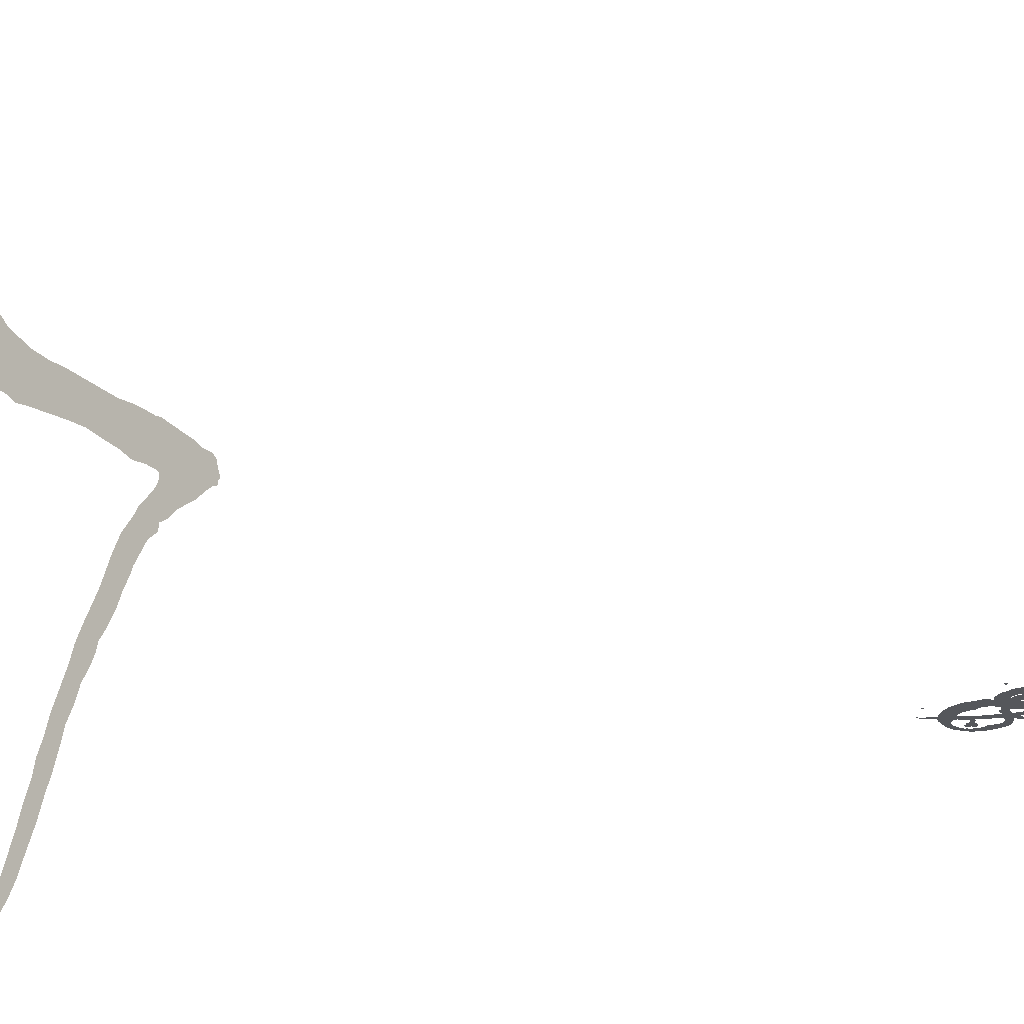
<metadata>
{"format":"obj","ext":"obj","renderer":"f3d","projection":"perspective","resolution":1024,"background":"white","views":[{"elev":-26.6,"azim":125.4,"up":"+Y"}]}
</metadata>
<code>
o seven
v -0.3381 0.5176 0
v -0.3356 0.515 0
v -0.3356 0.5095 0
v -0.3292 0.5061 0
v -0.3199 0.4977 0
v -0.3077 0.4837 0
v -0.2928 0.4714 0
v -0.281 0.4613 0
v -0.2721 0.4499 0
v -0.2607 0.441 0
v -0.2598 0.4317 0
v -0.2471 0.4185 0
v -0.2315 0.3872 0
v -0.2289 0.3788 0
v -0.2209 0.3606 0
v -0.2133 0.3381 0
v -0.2061 0.3225 0
v -0.1993 0.3094 0
v -0.1951 0.3026 0
v -0.1926 0.2903 0
v -0.1862 0.2738 0
v -0.1777 0.2573 0
v -0.1718 0.2366 0
v -0.1629 0.2141 0
v -0.1595 0.1976 0
v -0.1523 0.1689 0
v -0.1456 0.1473 0
v -0.1388 0.1215 0
v -0.135 0.11 0
v -0.1282 0.08929 0
v -0.1215 0.06771 0
v -0.1134 0.04867 0
v -0.1058 0.03386 0
v -0.1007 0.02497 0
v -0.09183 0.02412 0
v -0.09268 0.03047 0
v -0.09606 0.03893 0
v -0.116 0.1066 0
v -0.1215 0.1299 0
v -0.1291 0.1553 0
v -0.1325 0.1752 0
v -0.1388 0.1942 0
v -0.1447 0.2184 0
v -0.1612 0.2679 0
v -0.1672 0.2903 0
v -0.176 0.3136 0
v -0.1845 0.3335 0
v -0.1909 0.3491 0
v -0.1968 0.3665 0
v -0.2036 0.3872 0
v -0.2133 0.4118 0
v -0.2273 0.4342 0
v -0.2332 0.4465 0
v -0.2425 0.4583 0
v -0.2531 0.4731 0
v -0.2573 0.4837 0
v -0.2556 0.4905 0
v -0.2399 0.4905 0
v -0.2209 0.4871 0
v -0.2036 0.4905 0
v -0.1828 0.4913 0
v -0.1604 0.493 0
v -0.1371 0.4905 0
v -0.1117 0.4862 0
v -0.08929 0.4829 0
v -0.07533 0.4795 0
v -0.06348 0.4829 0
v -0.05205 0.4829 0
v -0.04063 0.4871 0
v -0.02412 0.4905 0
v -0.008464 0.4985 0
v 0.002539 0.5104 0
v 0.01143 0.5226 0
v 0.01143 0.5277 0
v 0.01312 0.5349 0
v 0.01227 0.5451 0
v 0.007617 0.5501 0
v 0.002539 0.554 0
v -0.007617 0.559 0
v -0.02328 0.559 0
v -0.0347 0.5582 0
v -0.04697 0.5548 0
v -0.05967 0.5459 0
v -0.08929 0.5383 0
v -0.1109 0.5375 0
v -0.1316 0.5391 0
v -0.1968 0.5391 0
v -0.2192 0.5425 0
v -0.2366 0.5434 0
v -0.2471 0.5434 0
v -0.2548 0.5451 0
v -0.2755 0.5434 0
v -0.2992 0.5417 0
v -0.3119 0.5383 0
v -0.3267 0.5391 0
v -0.3318 0.5358 0
v -0.3335 0.5303 0
v -0.3381 0.5193 0
f 78 80 79
f 78 81 80
f 78 82 81
f 78 83 82
f 77 83 78
f 76 83 77
f 76 84 83
f 75 84 76
f 90 92 91
f 88 90 89
f 88 92 90
f 88 93 92
f 87 93 88
f 87 94 93
f 85 87 86
f 85 94 87
f 94 96 95
f 75 85 84
f 85 96 94
f 75 96 85
f 75 97 96
f 74 97 75
f 74 98 97
f 73 98 74
f 72 98 73
f 72 1 98
f 72 2 1
f 72 3 2
f 71 3 72
f 71 4 3
f 71 5 4
f 70 5 71
f 70 62 5
f 62 57 5
f 57 6 5
f 70 63 62
f 61 57 62
f 60 57 61
f 69 63 70
f 69 64 63
f 59 58 60
f 58 57 60
f 56 6 57
f 68 64 69
f 68 65 64
f 55 6 56
f 55 7 6
f 67 65 68
f 66 65 67
f 54 7 55
f 54 8 7
f 54 9 8
f 53 9 54
f 53 10 9
f 52 10 53
f 52 11 10
f 51 11 52
f 51 12 11
f 51 13 12
f 50 13 51
f 49 13 50
f 49 14 13
f 49 15 14
f 48 15 49
f 48 16 15
f 47 16 48
f 47 17 16
f 46 17 47
f 46 18 17
f 45 18 46
f 45 19 18
f 45 20 19
f 44 20 45
f 44 21 20
f 44 22 21
f 43 22 44
f 43 23 22
f 43 24 23
f 42 24 43
f 42 25 24
f 42 26 25
f 41 26 42
f 40 26 41
f 40 27 26
f 39 27 40
f 39 28 27
f 38 28 39
f 38 29 28
f 38 30 29
f 37 30 38
f 37 31 30
f 37 32 31
f 37 33 32
f 36 33 37
f 36 34 33
f 35 34 36
o eight
v -0.1197 0 -0.8964
v -0.1191 0 -0.896
v -0.1185 0 -0.8964
v -0.1182 0 -0.8969
v -0.1186 0 -0.8975
v -0.1196 0 -0.8974
v -0.1369 0 -0.852
v -0.1364 0 -0.8496
v -0.1364 0 -0.8477
v -0.1357 0 -0.8465
v -0.1359 0 -0.8447
v -0.1351 0 -0.843
v -0.1339 0 -0.8417
v -0.1334 0 -0.8394
v -0.1329 0 -0.8374
v -0.1319 0 -0.8359
v -0.1299 0 -0.8339
v -0.1275 0 -0.8323
v -0.127 0 -0.8314
v -0.1253 0 -0.8304
v -0.1239 0 -0.8287
v -0.1211 0 -0.8276
v -0.1178 0 -0.8266
v -0.1162 0 -0.8263
v -0.1138 0 -0.8262
v -0.1103 0 -0.8262
v -0.107 0 -0.8263
v -0.1037 0 -0.8266
v -0.101 0 -0.8274
v -0.09866 0 -0.8287
v -0.09689 0 -0.8303
v -0.09466 0 -0.8317
v -0.09282 0 -0.834
v -0.09117 0 -0.8359
v -0.08984 0 -0.8375
v -0.08908 0 -0.8401
v -0.08749 0 -0.8423
v -0.08635 0 -0.8491
v -0.08622 0 -0.852
v -0.08622 0 -0.8545
v -0.08749 0 -0.8594
v -0.088 0 -0.8627
v -0.08857 0 -0.8661
v -0.08959 0 -0.8681
v -0.09105 0 -0.8696
v -0.09295 0 -0.8706
v -0.0939 0 -0.8721
v -0.09568 0 -0.8731
v -0.09765 0 -0.8742
v -0.09879 0 -0.8754
v -0.09924 0 -0.8764
v -0.09879 0 -0.8774
v -0.09778 0 -0.8789
v -0.09638 0 -0.8813
v -0.09581 0 -0.883
v -0.0953 0 -0.8859
v -0.0953 0 -0.888
v -0.09581 0 -0.8905
v -0.09594 0 -0.8927
v -0.09663 0 -0.8953
v -0.09803 0 -0.8968
v -0.09936 0 -0.8992
v -0.1016 0 -0.9005
v -0.1036 0 -0.9018
v -0.1055 0 -0.9028
v -0.1066 0 -0.9045
v -0.1079 0 -0.9058
v -0.1095 0 -0.9071
v -0.1133 0 -0.9083
v -0.1149 0 -0.9076
v -0.1162 0 -0.9071
v -0.1169 0 -0.9058
v -0.1182 0 -0.9053
v -0.1186 0 -0.9036
v -0.1185 0 -0.9023
v -0.1182 0 -0.9015
v -0.1174 0 -0.9013
v -0.1164 0 -0.9006
v -0.1144 0 -0.9006
v -0.1133 0 -0.8998
v -0.1114 0 -0.8988
v -0.1097 0 -0.8975
v -0.1083 0 -0.8953
v -0.107 0 -0.8934
v -0.1061 0 -0.8915
v -0.1052 0 -0.8901
v -0.1041 0 -0.889
v -0.104 0 -0.8871
v -0.1037 0 -0.8849
v -0.104 0 -0.8827
v -0.1044 0 -0.8814
v -0.1049 0 -0.8804
v -0.1061 0 -0.8807
v -0.1065 0 -0.8799
v -0.106 0 -0.879
v -0.1065 0 -0.8778
v -0.1072 0 -0.8772
v -0.1079 0 -0.8761
v -0.1089 0 -0.8746
v -0.1103 0 -0.8742
v -0.1114 0 -0.8733
v -0.1124 0 -0.8722
v -0.1148 0 -0.8715
v -0.1182 0 -0.8712
v -0.1204 0 -0.871
v -0.1222 0 -0.871
v -0.1246 0 -0.8716
v -0.126 0 -0.8731
v -0.1278 0 -0.874
v -0.1289 0 -0.8741
v -0.1295 0 -0.8752
v -0.131 0 -0.8772
v -0.1312 0 -0.8799
v -0.1314 0 -0.8819
v -0.131 0 -0.8855
v -0.1301 0 -0.8867
v -0.1293 0 -0.8892
v -0.1283 0 -0.8919
v -0.1275 0 -0.8938
v -0.1269 0 -0.8949
v -0.1264 0 -0.8955
v -0.1252 0 -0.8963
v -0.123 0 -0.8969
v -0.1212 0 -0.8976
v -0.1194 0 -0.898
v -0.1187 0 -0.8988
v -0.1191 0 -0.8997
v -0.1197 0 -0.9009
v -0.1205 0 -0.9016
v -0.1216 0 -0.9023
v -0.123 0 -0.9021
v -0.1252 0 -0.9021
v -0.1265 0 -0.9015
v -0.1281 0 -0.9006
v -0.1295 0 -0.8998
v -0.1299 0 -0.8993
v -0.1312 0 -0.8988
v -0.1324 0 -0.8974
v -0.1334 0 -0.8957
v -0.1334 0 -0.8943
v -0.1336 0 -0.8934
v -0.1334 0 -0.8926
v -0.1341 0 -0.8919
v -0.1351 0 -0.8896
v -0.1354 0 -0.8879
v -0.1362 0 -0.886
v -0.1366 0 -0.8835
v -0.1362 0 -0.8811
v -0.1359 0 -0.8789
v -0.1351 0 -0.8763
v -0.134 0 -0.8745
v -0.1333 0 -0.8731
v -0.1324 0 -0.8726
v -0.1321 0 -0.8719
v -0.131 0 -0.8716
v -0.1289 0 -0.8694
v -0.1272 0 -0.8685
v -0.1264 0 -0.8682
v -0.1265 0 -0.868
v -0.1278 0 -0.8673
v -0.1299 0 -0.8667
v -0.1312 0 -0.8656
v -0.1329 0 -0.8646
v -0.1345 0 -0.8633
v -0.1359 0 -0.8615
v -0.1364 0 -0.8597
v -0.1369 0 -0.855
v -0.1299 0 -0.8555
v -0.1299 0 -0.859
v -0.1283 0 -0.8604
v -0.127 0 -0.8617
v -0.1253 0 -0.8627
v -0.1235 0 -0.8629
v -0.1215 0 -0.8635
v -0.1196 0 -0.8648
v -0.1178 0 -0.8648
v -0.1155 0 -0.8653
v -0.113 0 -0.8651
v -0.1115 0 -0.8651
v -0.1108 0 -0.8658
v -0.1097 0 -0.8668
v -0.1095 0 -0.868
v -0.1079 0 -0.8688
v -0.1061 0 -0.8691
v -0.1049 0 -0.8682
v -0.1041 0 -0.8682
v -0.1036 0 -0.8673
v -0.1029 0 -0.8668
v -0.1018 0 -0.8651
v -0.1005 0 -0.8633
v -0.09987 0 -0.8608
v -0.09962 0 -0.859
v -0.09962 0 -0.8568
v -0.1 0 -0.8559
v -0.1006 0 -0.8543
v -0.1 0 -0.8524
v -0.09987 0 -0.8496
v -0.09974 0 -0.8477
v -0.09987 0 -0.8452
v -0.1005 0 -0.8447
v -0.1009 0 -0.8429
v -0.1031 0 -0.8395
v -0.1046 0 -0.8381
v -0.1058 0 -0.8364
v -0.1084 0 -0.8351
v -0.1108 0 -0.8319
v -0.1162 0 -0.8312
v -0.1195 0 -0.8319
v -0.1223 0 -0.8331
v -0.1246 0 -0.8345
v -0.1255 0 -0.8361
v -0.1264 0 -0.8368
v -0.1272 0 -0.8383
v -0.1279 0 -0.8395
v -0.1289 0 -0.8408
v -0.1291 0 -0.8453
v -0.1283 0 -0.8489
v -0.1283 0 -0.8507
v -0.1294 0 -0.8519
v -0.1294 0 -0.8545
v -0.126 0 -0.8415
v -0.1242 0 -0.84
v -0.1232 0 -0.8383
v -0.1223 0 -0.836
v -0.1197 0 -0.8365
v -0.1187 0 -0.8387
v -0.1175 0 -0.8392
v -0.1169 0 -0.8418
v -0.1139 0 -0.8442
v -0.1138 0 -0.8463
v -0.1157 0 -0.8472
v -0.1185 0 -0.8449
v -0.1205 0 -0.8446
v -0.1223 0 -0.8451
v -0.1242 0 -0.8447
v -0.126 0 -0.8429
v -0.08076 0 -0.8287
v -0.08064 0 -0.8278
v -0.07918 0 -0.8274
v -0.07841 0 -0.8286
v -0.0788 0 -0.8293
v -0.08026 0 -0.83
f 339 335 340
f 338 335 339
f 338 336 335
f 337 336 338
f 166 168 167
f 166 169 168
f 165 169 166
f 165 170 169
f 164 170 165
f 164 171 170
f 164 172 171
f 163 172 164
f 163 173 172
f 162 173 163
f 162 174 173
f 227 229 228
f 227 230 229
f 227 231 230
f 161 174 162
f 226 231 227
f 161 175 174
f 226 232 231
f 161 177 175
f 177 176 175
f 225 232 226
f 161 178 177
f 225 233 232
f 160 178 161
f 160 179 178
f 225 234 233
f 224 234 225
f 224 235 234
f 159 179 160
f 159 180 179
f 223 235 224
f 223 236 235
f 222 236 223
f 221 236 222
f 159 181 180
f 102 104 103
f 102 99 104
f 221 237 236
f 101 99 102
f 220 237 221
f 158 181 159
f 100 99 101
f 219 237 220
f 219 238 237
f 218 238 219
f 157 181 158
f 157 182 181
f 217 238 218
f 217 239 238
f 216 239 217
f 157 183 182
f 216 240 239
f 156 183 157
f 216 241 240
f 215 241 216
f 215 242 241
f 156 184 183
f 155 184 156
f 155 185 184
f 215 243 242
f 214 243 215
f 155 186 185
f 154 186 155
f 214 244 243
f 154 187 186
f 213 244 214
f 213 245 244
f 153 187 154
f 212 245 213
f 153 188 187
f 212 246 245
f 152 188 153
f 152 189 188
f 211 246 212
f 152 190 189
f 151 190 152
f 211 247 246
f 190 192 191
f 151 192 190
f 151 193 192
f 210 247 211
f 151 194 193
f 150 194 151
f 210 248 247
f 150 195 194
f 149 195 150
f 149 196 195
f 209 248 210
f 148 196 149
f 209 249 248
f 148 197 196
f 147 197 148
f 208 249 209
f 147 198 197
f 208 250 249
f 146 198 147
f 146 199 198
f 207 250 208
f 206 250 207
f 146 200 199
f 145 200 146
f 205 250 206
f 205 251 250
f 205 252 251
f 145 201 200
f 144 201 145
f 205 253 252
f 204 253 205
f 204 254 253
f 144 202 201
f 144 203 202
f 144 204 203
f 144 254 204
f 143 254 144
f 142 282 143
f 282 254 143
f 282 255 254
f 142 284 282
f 284 283 282
f 281 255 282
f 280 255 281
f 280 256 255
f 142 285 284
f 280 257 256
f 141 285 142
f 279 257 280
f 279 258 257
f 141 286 285
f 279 259 258
f 141 287 286
f 278 259 279
f 278 260 259
f 140 287 141
f 277 275 278
f 275 260 278
f 275 261 260
f 277 276 275
f 274 273 275
f 273 261 275
f 140 288 287
f 272 261 273
f 272 262 261
f 271 262 272
f 140 289 288
f 271 263 262
f 270 263 271
f 139 289 140
f 269 263 270
f 268 263 269
f 268 264 263
f 139 290 289
f 267 264 268
f 267 265 264
f 138 290 139
f 138 291 290
f 266 265 267
f 138 292 291
f 138 293 292
f 318 265 266
f 318 105 265
f 137 293 138
f 317 105 318
f 137 294 293
f 137 295 294
f 136 295 137
f 317 106 105
f 316 106 317
f 315 106 316
f 136 296 295
f 315 107 106
f 135 296 136
f 314 107 315
f 135 297 296
f 314 108 107
f 328 330 329
f 314 109 108
f 327 330 328
f 313 109 314
f 135 298 297
f 331 333 332
f 327 331 330
f 135 299 298
f 331 334 333
f 313 110 109
f 327 334 331
f 326 334 327
f 313 111 110
f 135 300 299
f 326 319 334
f 134 300 135
f 325 319 326
f 313 112 111
f 325 320 319
f 312 112 313
f 133 300 134
f 325 321 320
f 133 301 300
f 311 112 312
f 311 113 112
f 324 321 325
f 323 321 324
f 323 322 321
f 310 113 311
f 133 302 301
f 132 302 133
f 310 114 113
f 309 114 310
f 132 303 302
f 308 114 309
f 131 303 132
f 308 115 114
f 131 304 303
f 307 115 308
f 130 304 131
f 307 116 115
f 306 116 307
f 306 117 116
f 130 305 304
f 305 117 306
f 129 305 130
f 305 118 117
f 129 118 305
f 129 119 118
f 128 119 129
f 127 119 128
f 127 120 119
f 127 121 120
f 126 121 127
f 125 121 126
f 125 122 121
f 124 122 125
f 124 123 122
o nine
v -0.1272 0 -0.8847
v -0.1269 0 -0.8823
v -0.1269 0 -0.8799
v -0.1264 0 -0.8774
v -0.126 0 -0.8743
v -0.1253 0 -0.871
v -0.1235 0 -0.8665
v -0.1234 0 -0.8643
v -0.1226 0 -0.8633
v -0.1212 0 -0.8594
v -0.1197 0 -0.8571
v -0.1194 0 -0.8555
v -0.1182 0 -0.8528
v -0.1166 0 -0.85
v -0.1149 0 -0.8473
v -0.1136 0 -0.8447
v -0.1118 0 -0.8422
v -0.11 0 -0.8392
v -0.1086 0 -0.8381
v -0.1078 0 -0.8363
v -0.106 0 -0.8342
v -0.1037 0 -0.8319
v -0.1022 0 -0.8296
v -0.1008 0 -0.8278
v -0.09892 0 -0.8258
v -0.09765 0 -0.8236
v -0.09663 0 -0.8216
v -0.09568 0 -0.82
v -0.09441 -0 -0.8185
v -0.0939 -0 -0.818
v -0.09295 -0 -0.8185
v -0.09333 -0 -0.8199
v -0.09346 0 -0.8218
v -0.09663 0 -0.8291
v -0.09892 0 -0.8326
v -0.1 0 -0.8336
v -0.101 0 -0.8356
v -0.1029 0 -0.8387
v -0.1041 0 -0.8411
v -0.106 0 -0.8438
v -0.1074 0 -0.8469
v -0.1091 0 -0.8493
v -0.1122 0 -0.8546
v -0.1156 0 -0.8632
v -0.1168 0 -0.8654
v -0.1168 0 -0.8665
v -0.1174 0 -0.8676
v -0.1186 0 -0.8706
v -0.1196 0 -0.8736
v -0.1204 0 -0.8762
v -0.1208 0 -0.8781
v -0.1208 0 -0.8804
v -0.1205 0 -0.8832
v -0.1205 0 -0.8846
v -0.1196 0 -0.8844
v -0.1192 0 -0.8828
v -0.1187 0 -0.8808
v -0.1174 0 -0.8793
v -0.1161 0 -0.8768
v -0.1133 0 -0.8743
v -0.1109 0 -0.8725
v -0.1065 0 -0.8702
v -0.1037 0 -0.87
v -0.1001 0 -0.8695
v -0.09689 0 -0.87
v -0.09479 0 -0.871
v -0.09155 0 -0.872
v -0.08933 0 -0.8732
v -0.088 0 -0.875
v -0.08787 0 -0.8758
v -0.0866 0 -0.878
v -0.08559 0 -0.881
v -0.0854 0 -0.8835
v -0.08489 0 -0.8856
v -0.08425 0 -0.8886
v -0.08489 0 -0.8919
v -0.08514 0 -0.8954
v -0.0861 0 -0.8983
v -0.08635 0 -0.9004
v -0.08736 0 -0.9021
v -0.08857 0 -0.9037
v -0.09048 0 -0.9057
v -0.09441 0 -0.9077
v -0.09663 0 -0.9091
v -0.09924 0 -0.9096
v -0.1016 0 -0.9097
v -0.1048 0 -0.9097
v -0.1077 0 -0.9093
v -0.1109 0 -0.9087
v -0.1136 0 -0.9077
v -0.1152 0 -0.9066
v -0.1169 0 -0.9056
v -0.1196 0 -0.9037
v -0.1197 0 -0.9031
v -0.1208 0 -0.9024
v -0.1215 0 -0.9015
v -0.1223 0 -0.9
v -0.1235 0 -0.8983
v -0.1252 0 -0.8953
v -0.1263 0 -0.8926
v -0.1269 0 -0.8898
v -0.127 0 -0.8875
v -0.1272 0 -0.8859
v -0.09155 -0 -0.8189
v -0.09105 -0 -0.8177
v -0.08959 -0 -0.8185
v -0.08984 -0 -0.8197
v -0.09105 -0 -0.8197
v -0.1182 0 -0.891
v -0.1181 0 -0.8928
v -0.1169 0 -0.8948
v -0.1155 0 -0.8967
v -0.1136 0 -0.8983
v -0.1122 0 -0.8989
v -0.1114 0 -0.8992
v -0.1103 0 -0.9
v -0.1083 0 -0.9
v -0.1066 0 -0.8995
v -0.1048 0 -0.8989
v -0.1026 0 -0.8983
v -0.101 0 -0.8974
v -0.1006 0 -0.8967
v -0.09987 0 -0.8966
v -0.09924 0 -0.8958
v -0.09816 0 -0.8953
v -0.09663 0 -0.8934
v -0.09568 0 -0.8913
v -0.09479 0 -0.8894
v -0.09416 0 -0.8882
v -0.09416 0 -0.8868
v -0.09466 0 -0.8856
v -0.09441 0 -0.8844
v -0.09466 0 -0.8829
v -0.09517 0 -0.8827
v -0.09594 0 -0.8814
v -0.09663 0 -0.8802
v -0.09739 0 -0.8798
v -0.09892 0 -0.8785
v -0.1013 0 -0.8785
v -0.103 0 -0.8792
v -0.1037 0 -0.8804
v -0.104 0 -0.882
v -0.1044 0 -0.8839
v -0.1048 0 -0.8851
v -0.1056 0 -0.8866
v -0.1066 0 -0.8877
v -0.1079 0 -0.8882
v -0.11 0 -0.8889
v -0.1122 0 -0.8892
v -0.1138 0 -0.8882
v -0.1152 0 -0.888
v -0.1166 0 -0.888
v -0.1181 0 -0.8896
v -0.07594 0 -0.8887
v -0.07556 0 -0.888
v -0.07435 0 -0.8875
v -0.07359 0 -0.8877
v -0.07346 0 -0.8886
v -0.07397 0 -0.8898
v -0.0753 0 -0.8898
f 498 500 499
f 498 494 500
f 498 495 494
f 497 495 498
f 497 496 495
f 425 427 426
f 425 428 427
f 424 428 425
f 424 429 428
f 423 429 424
f 423 430 429
f 422 430 423
f 422 431 430
f 422 432 431
f 421 432 422
f 421 433 432
f 420 433 421
f 420 434 433
f 420 435 434
f 420 436 435
f 419 436 420
f 419 437 436
f 418 457 419
f 457 437 419
f 418 458 457
f 456 437 457
f 455 437 456
f 455 438 437
f 418 459 458
f 454 438 455
f 418 460 459
f 453 438 454
f 417 460 418
f 417 461 460
f 452 438 453
f 452 439 438
f 417 462 461
f 417 463 462
f 451 439 452
f 417 464 463
f 417 465 464
f 416 465 417
f 416 466 465
f 451 440 439
f 450 440 451
f 416 467 466
f 449 440 450
f 449 441 440
f 415 467 416
f 415 468 467
f 493 441 449
f 493 442 441
f 492 442 493
f 415 469 468
f 488 490 489
f 487 490 488
f 414 469 415
f 414 470 469
f 486 490 487
f 486 491 490
f 486 492 491
f 486 442 492
f 485 442 486
f 485 443 442
f 414 471 470
f 484 443 485
f 484 341 443
f 413 471 414
f 413 472 471
f 483 394 484
f 394 341 484
f 394 342 341
f 483 395 394
f 393 342 394
f 413 473 472
f 483 396 395
f 482 396 483
f 412 473 413
f 392 342 393
f 412 474 473
f 482 397 396
f 412 475 474
f 392 343 342
f 481 397 482
f 412 476 475
f 411 476 412
f 481 398 397
f 480 398 481
f 391 343 392
f 411 477 476
f 391 344 343
f 411 478 477
f 480 399 398
f 479 399 480
f 411 479 478
f 411 399 479
f 390 344 391
f 410 399 411
f 390 345 344
f 410 400 399
f 389 345 390
f 409 400 410
f 408 400 409
f 408 401 400
f 389 346 345
f 388 346 389
f 407 401 408
f 407 402 401
f 406 402 407
f 405 402 406
f 388 347 346
f 387 347 388
f 405 403 402
f 404 403 405
f 386 347 387
f 385 347 386
f 385 348 347
f 384 348 385
f 384 349 348
f 384 350 349
f 383 350 384
f 383 351 350
f 383 352 351
f 383 353 352
f 382 353 383
f 382 354 353
f 382 355 354
f 381 355 382
f 381 356 355
f 380 356 381
f 380 357 356
f 379 357 380
f 379 358 357
f 378 358 379
f 378 359 358
f 377 359 378
f 377 360 359
f 377 361 360
f 376 361 377
f 376 362 361
f 375 362 376
f 374 362 375
f 374 363 362
f 374 364 363
f 373 364 374
f 373 365 364
f 373 366 365
f 373 367 366
f 372 367 373
f 372 368 367
f 372 369 368
f 371 369 372
f 446 448 447
f 446 444 448
f 446 445 444
f 370 369 371

</code>
